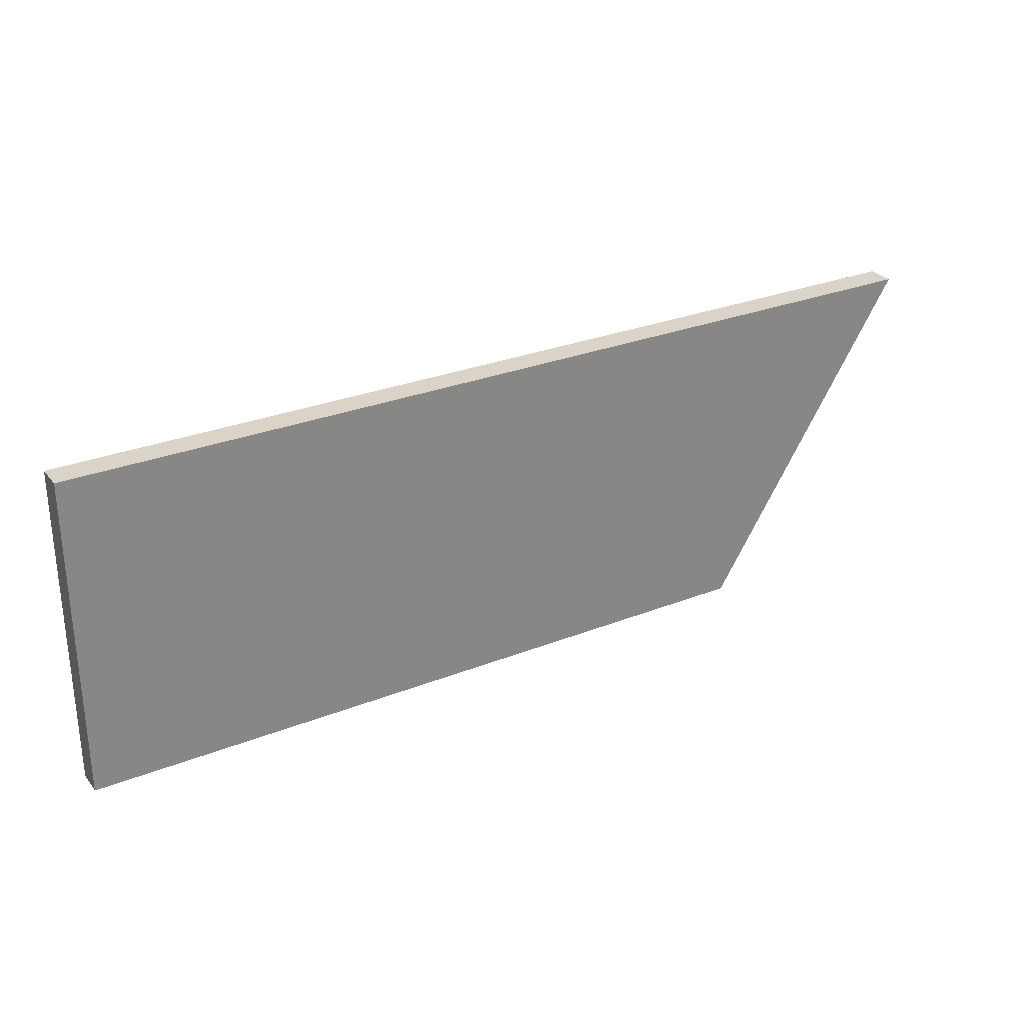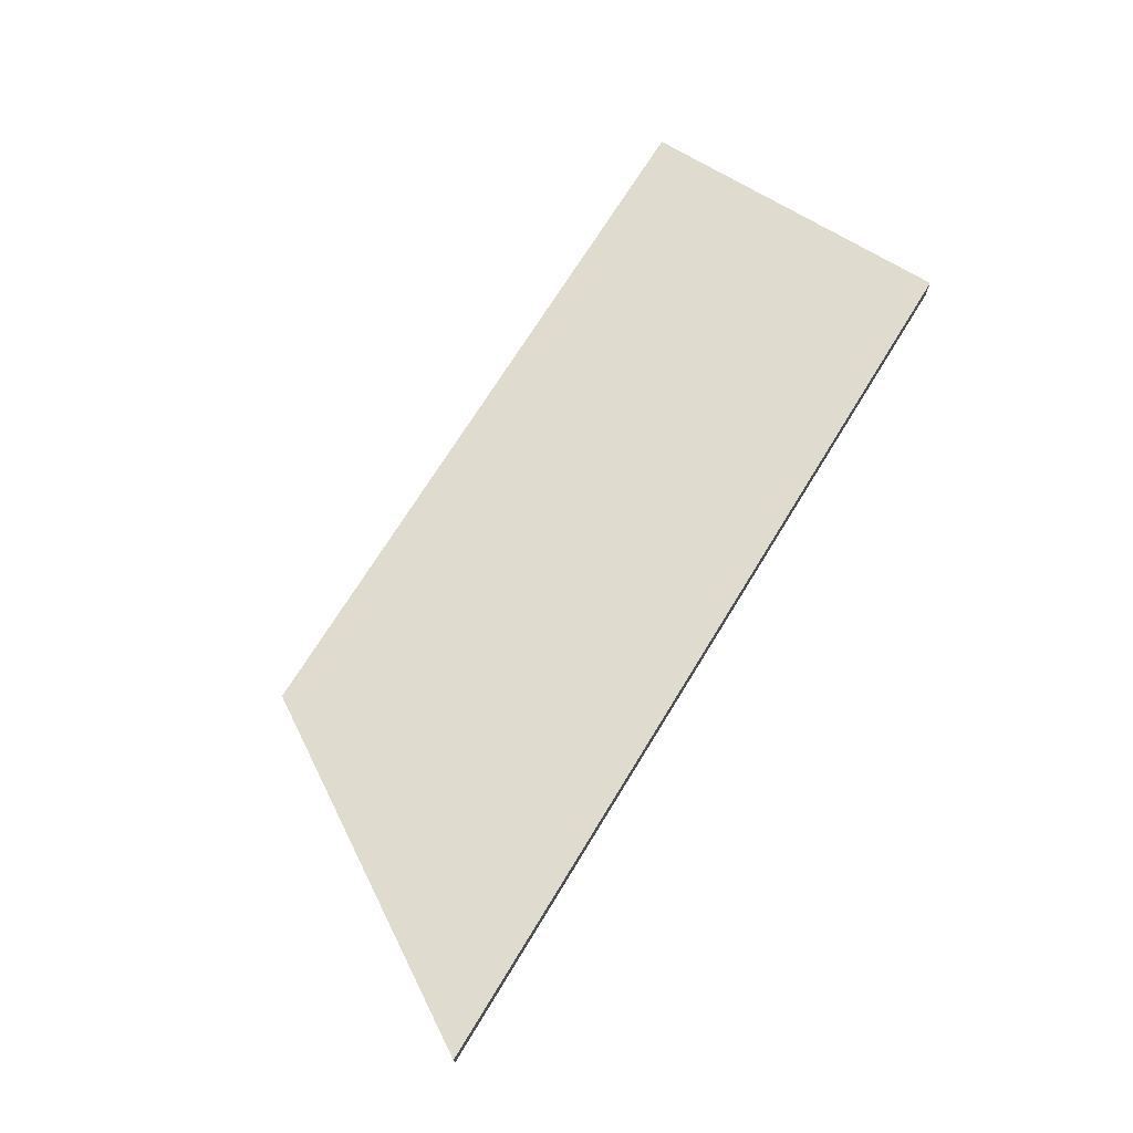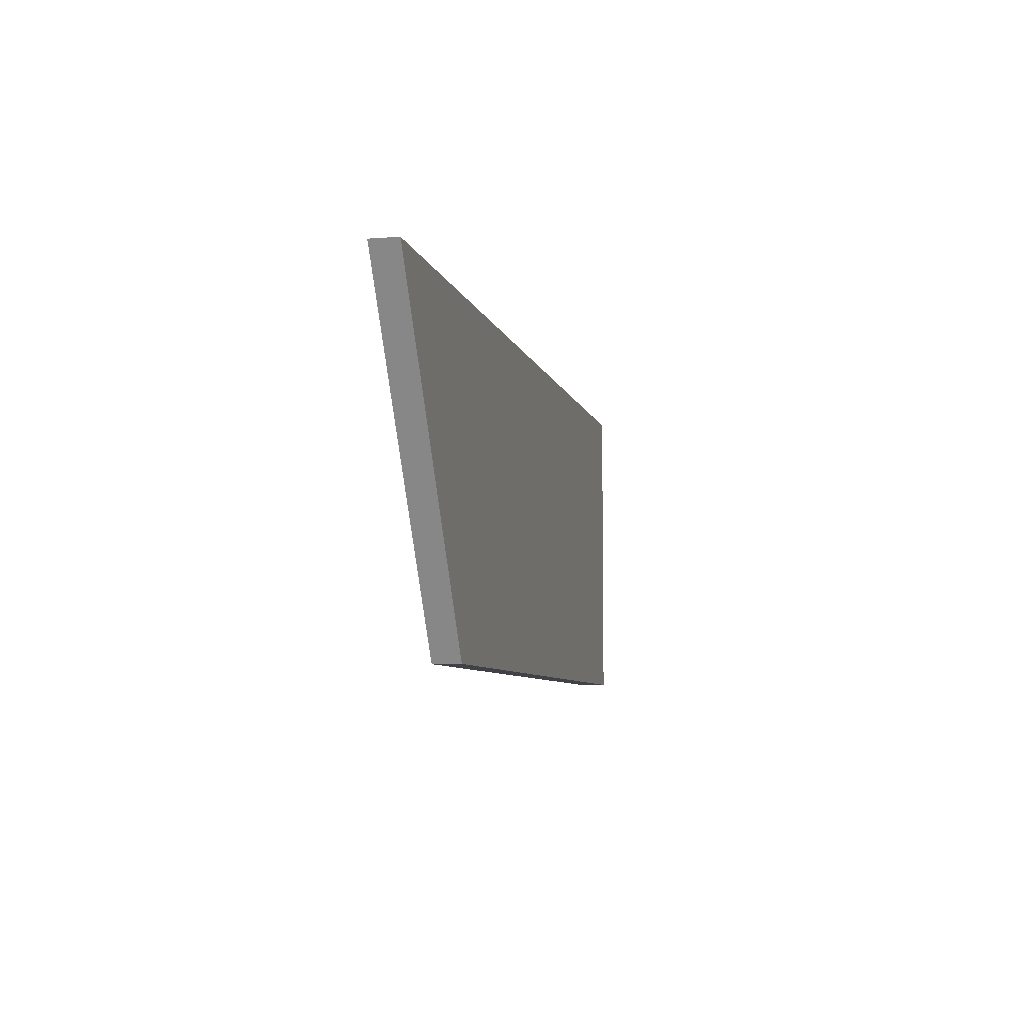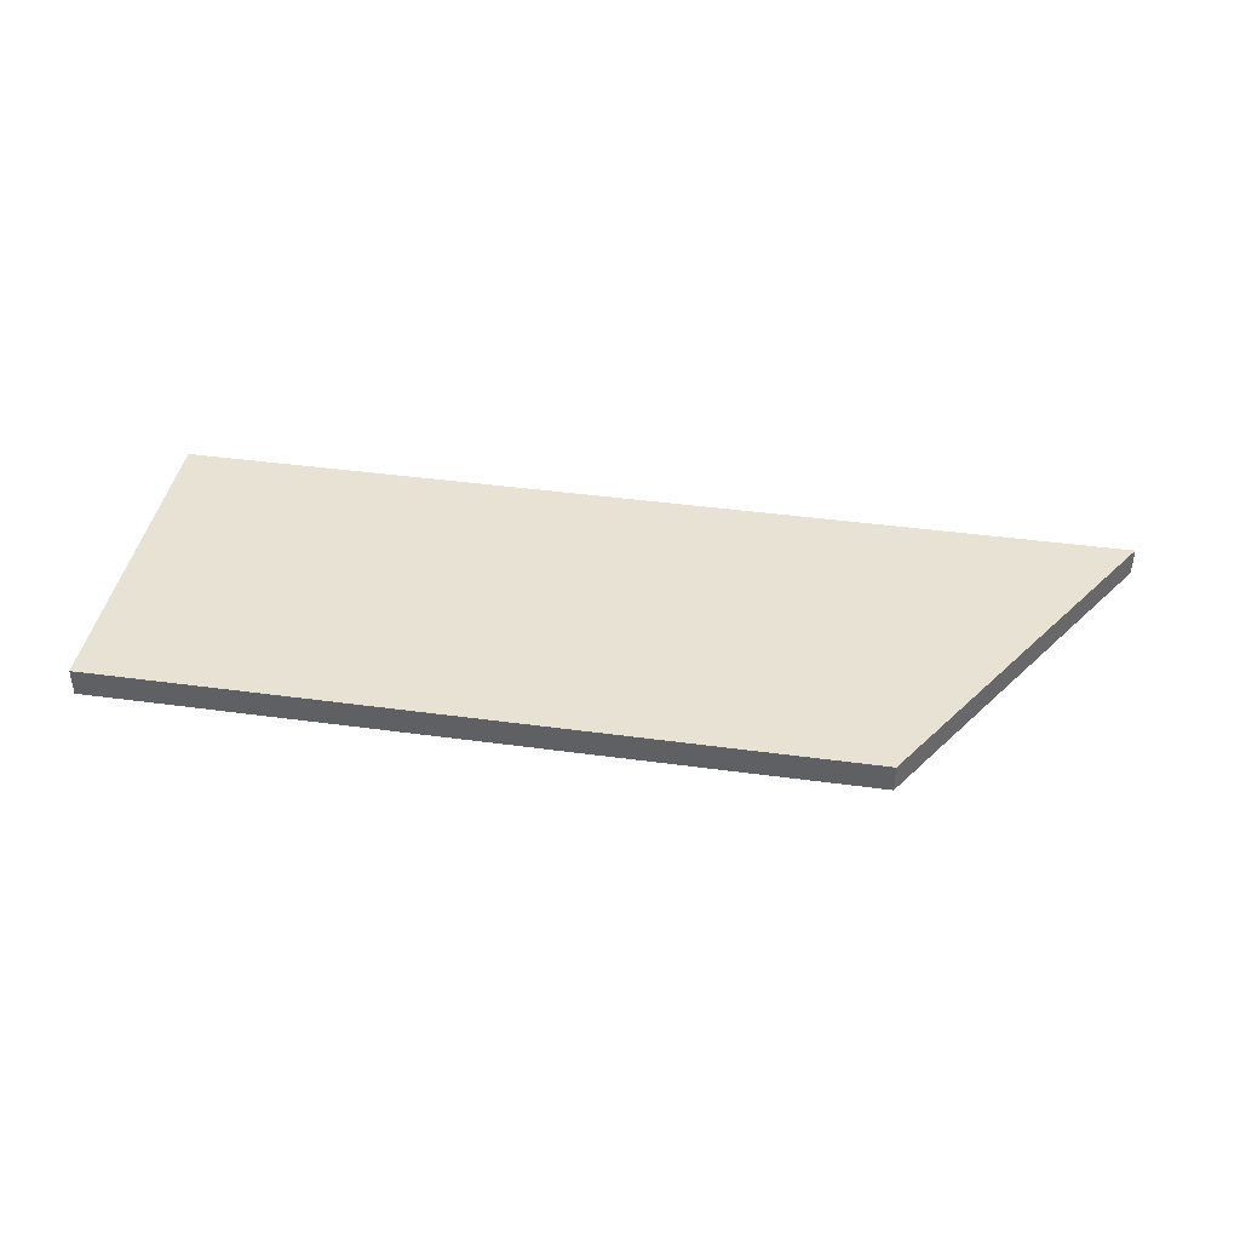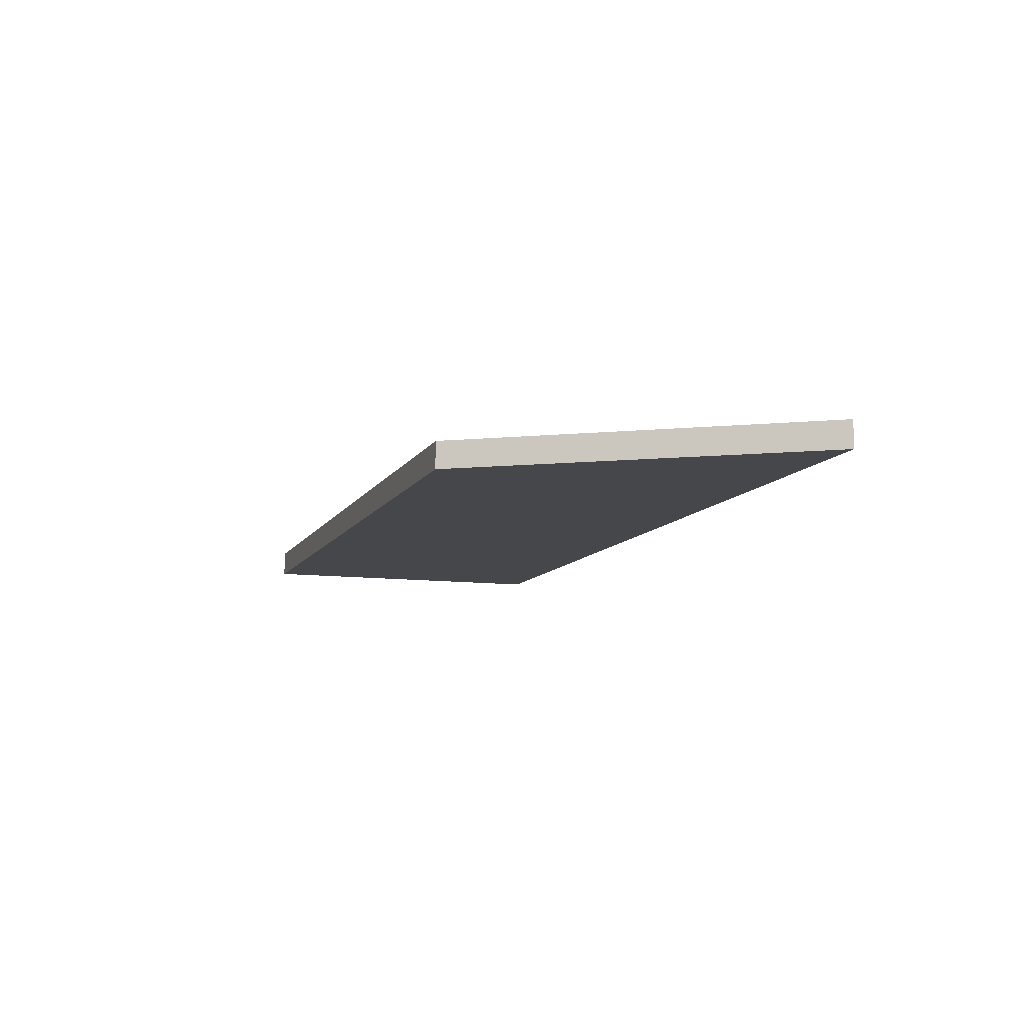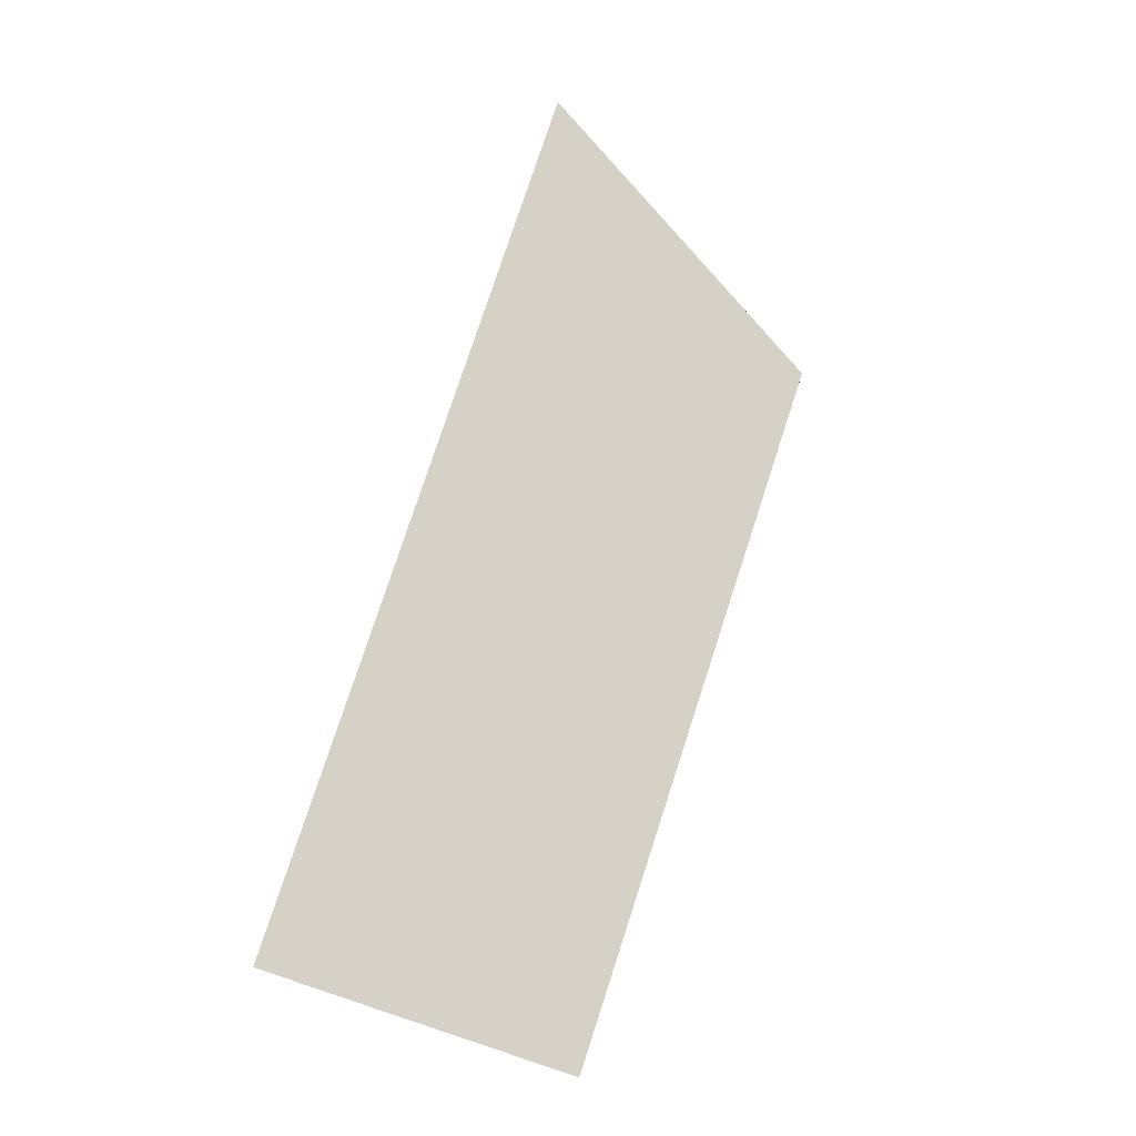
<metadata>
{"format":"obj","ext":"obj","renderer":"f3d","projection":"perspective","resolution":1024,"background":"white","views":[{"elev":28.6,"azim":-30.6,"up":"+Y"},{"elev":70.6,"azim":121.5,"up":"+Z"},{"elev":-6.7,"azim":102.5,"up":"+Y"},{"elev":40.8,"azim":9.6,"up":"+Z"},{"elev":-10.2,"azim":71.5,"up":"+Z"},{"elev":78.8,"azim":-71.8,"up":"+Z"}]}
</metadata>
<code>
o mesh34/mesh34-geometry#mesh34-geometry
v 0.3476 0.1187 0.4005
v 0.3576 0.1222 0.4005
v 0.3476 0.1222 0.4005
v 0.3554 0.1187 0.4005
v 0.3476 0.1222 0.4002
v 0.3476 0.1187 0.4002
v 0.3554 0.1187 0.4002
v 0.3576 0.1222 0.4002
f 1 2 3
f 2 1 4
f 2 5 3
f 3 6 1
f 1 7 4
f 4 8 2
f 5 2 8
f 6 3 5
f 7 1 6
f 8 4 7
f 8 6 5
f 6 8 7
f 3 2 1
f 4 1 2
f 3 5 2
f 1 6 3
f 4 7 1
f 2 8 4
f 8 2 5
f 5 3 6
f 6 1 7
f 7 4 8
f 5 6 8
f 7 8 6

</code>
